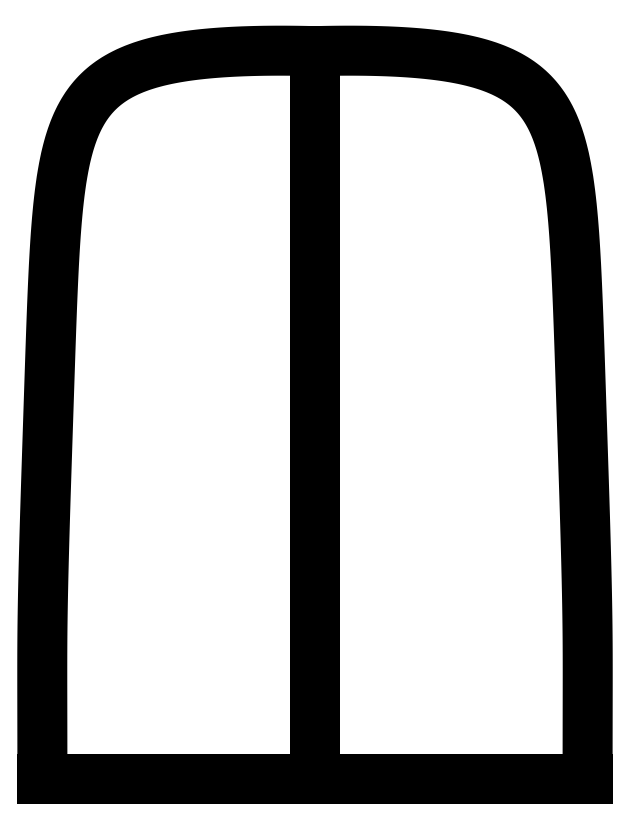
<metadata>
{"format":"dxf","ext":"dxf","renderer":"ezdxf+matplotlib","layout":"modelspace","background":"white","min_lineweight":24,"dpi":150}
</metadata>
<code>
0
SECTION
2
ENTITIES
0
SPLINE
8
0
70
4
71
5
72
21
73
15
74
0
42
1e-09
43
1e-10
44
1e-10
40
0
40
0
40
0
40
0
40
0
40
0
40
0.1
40
0.2
40
0.3
40
0.4
40
0.5
40
0.6
40
0.7
40
0.8
40
0.9
40
1
40
1
40
1
40
1
40
1
40
1
41
1
41
1
41
1
41
1
41
1
41
1
41
1
41
1
41
1
41
1
41
1
41
1
41
1
41
1
41
1
10
22.05
20
-32
30
0
10
22.05
20
-30.33
30
0
10
22.06
20
-27.31
30
0
10
22.07
20
-23.78
30
0
10
22.07
20
-20.54
30
0
10
22
20
-16.27
30
0
10
21.82
20
-9.566
30
0
10
21.45
20
0.8178
30
0
10
21.15
20
11.64
30
0
10
20.45
20
19.68
30
0
10
17.96
20
24.64
30
0
10
13.25
20
26.41
30
0
10
7.545
20
26.9
30
0
10
2.691
20
26.92
30
0
10
0
20
26.85
30
0
0
LINE
8
0
10
22.05
20
-32
30
0
11
0
21
-32
31
0
0
LINE
8
0
10
0
20
-32
30
0
11
0
21
26.85
31
0
0
SPLINE
8
0
70
4
71
5
72
21
73
15
74
0
42
1e-09
43
1e-10
44
1e-10
40
0
40
0
40
0
40
0
40
0
40
0
40
0.1
40
0.2
40
0.3
40
0.4
40
0.5
40
0.6
40
0.7
40
0.8
40
0.9
40
1
40
1
40
1
40
1
40
1
40
1
41
1
41
1
41
1
41
1
41
1
41
1
41
1
41
1
41
1
41
1
41
1
41
1
41
1
41
1
41
1
10
-22.05
20
-32
30
0
10
-22.05
20
-30.33
30
0
10
-22.06
20
-27.31
30
0
10
-22.07
20
-23.78
30
0
10
-22.07
20
-20.54
30
0
10
-22
20
-16.27
30
0
10
-21.82
20
-9.566
30
0
10
-21.45
20
0.8178
30
0
10
-21.15
20
11.64
30
0
10
-20.45
20
19.68
30
0
10
-17.96
20
24.64
30
0
10
-13.25
20
26.41
30
0
10
-7.545
20
26.9
30
0
10
-2.691
20
26.92
30
0
10
0
20
26.85
30
0
0
LINE
8
0
10
-22.05
20
-32
30
0
11
0
21
-32
31
0
0
ENDSEC
0
EOF

</code>
